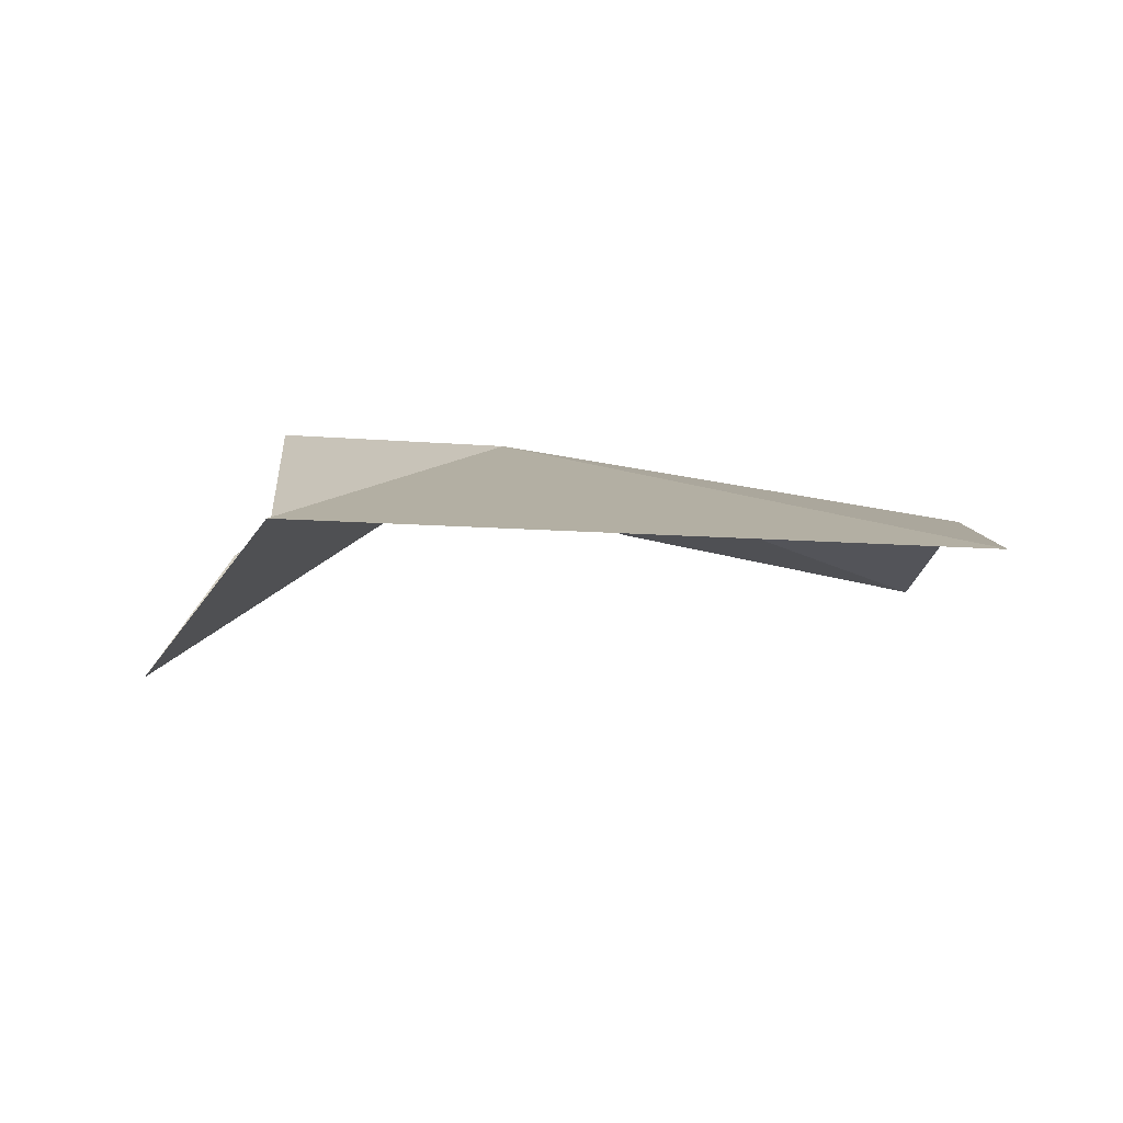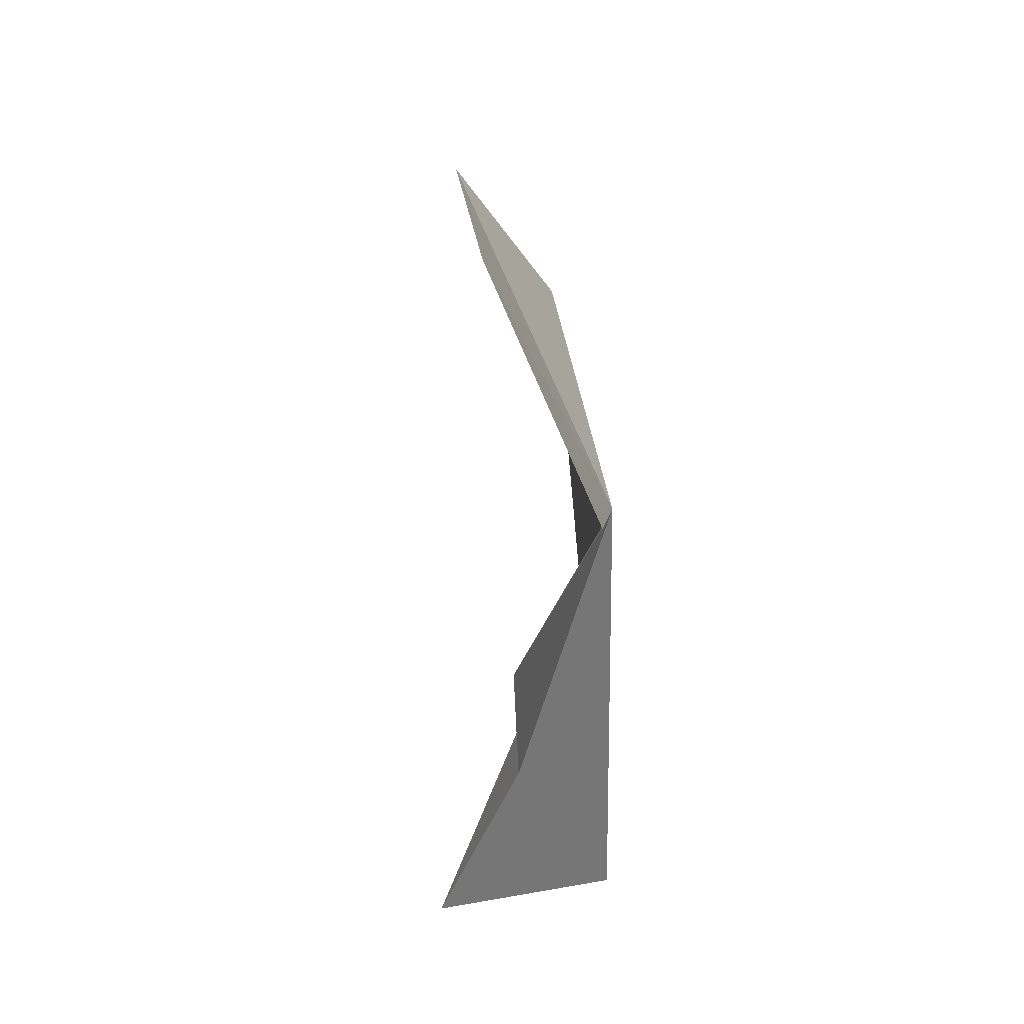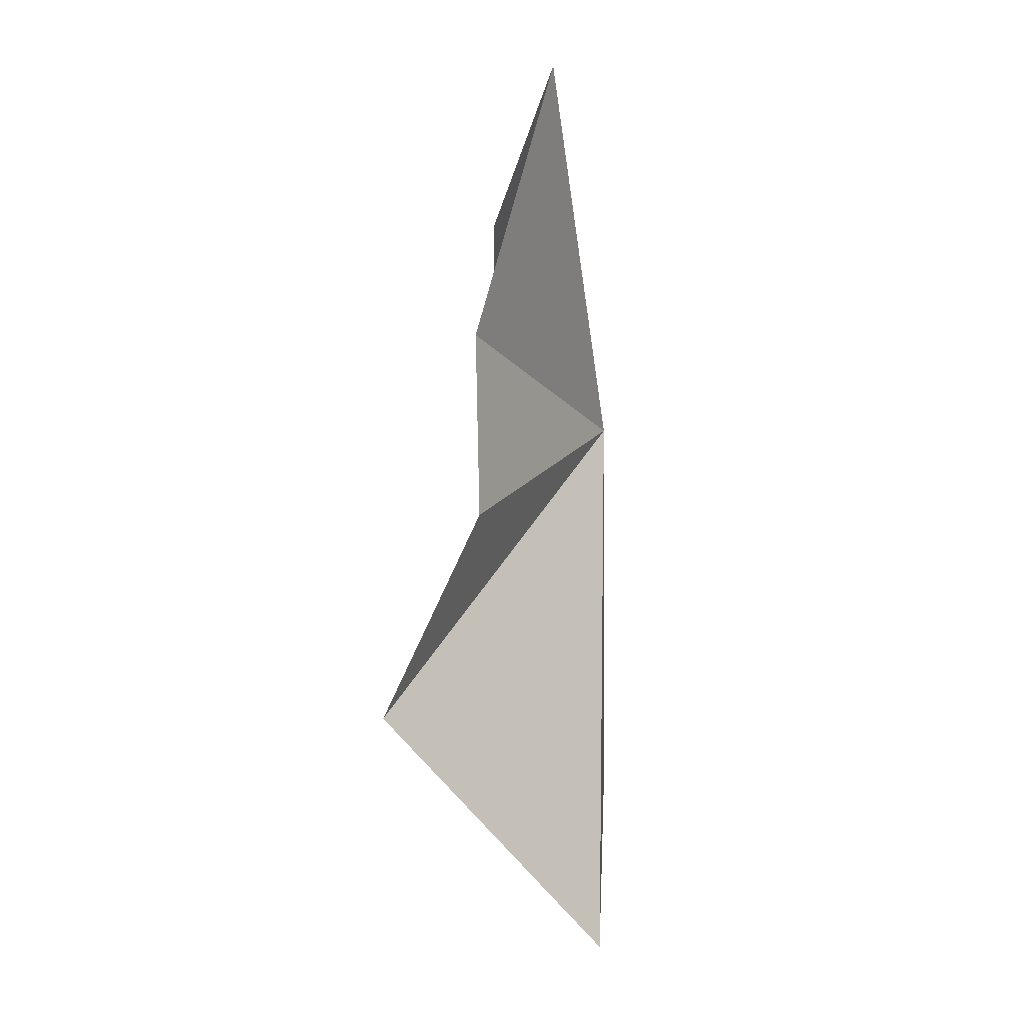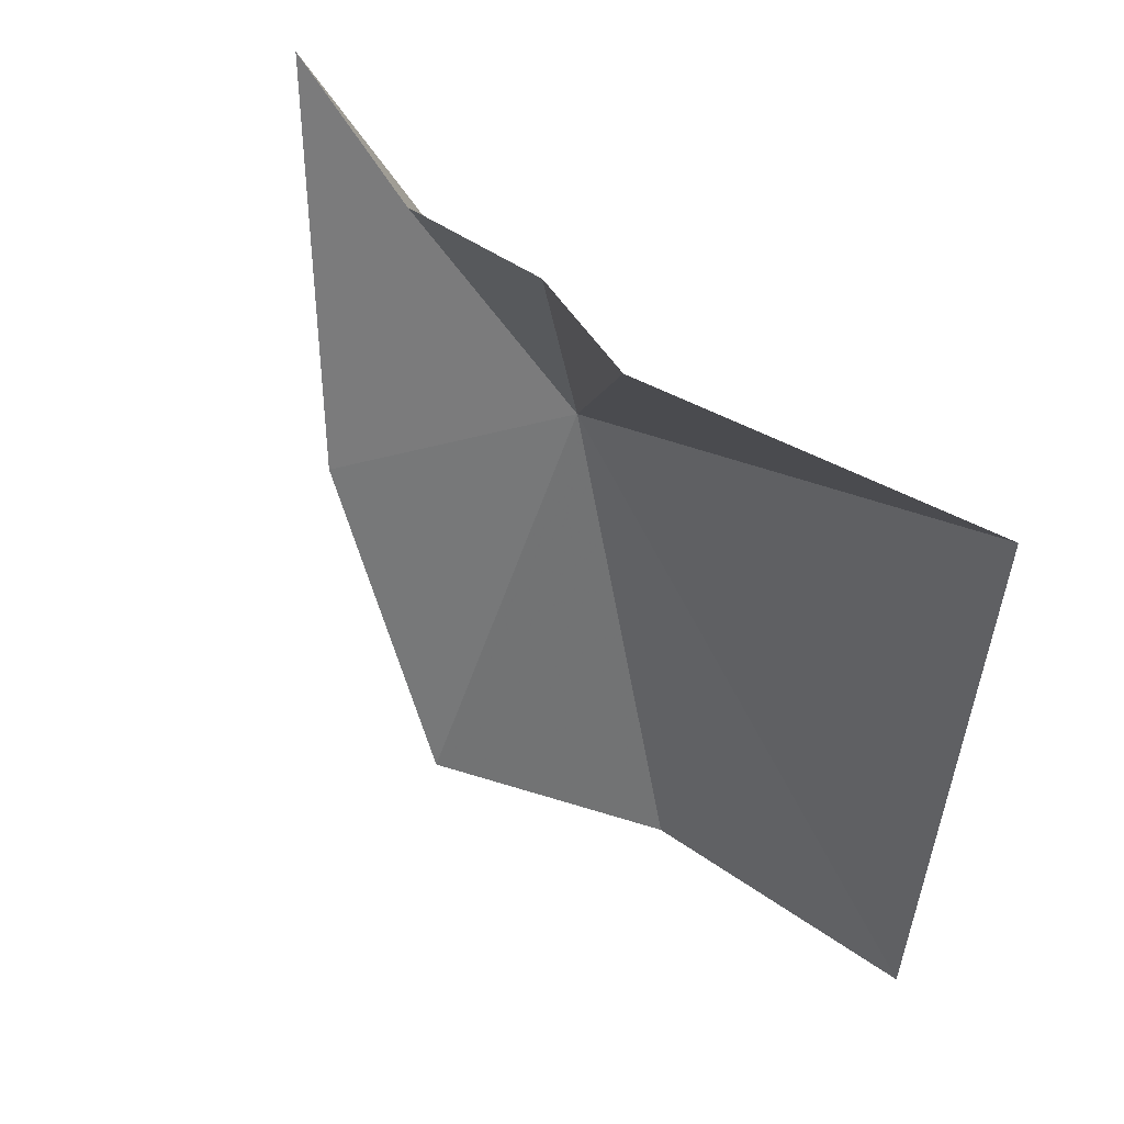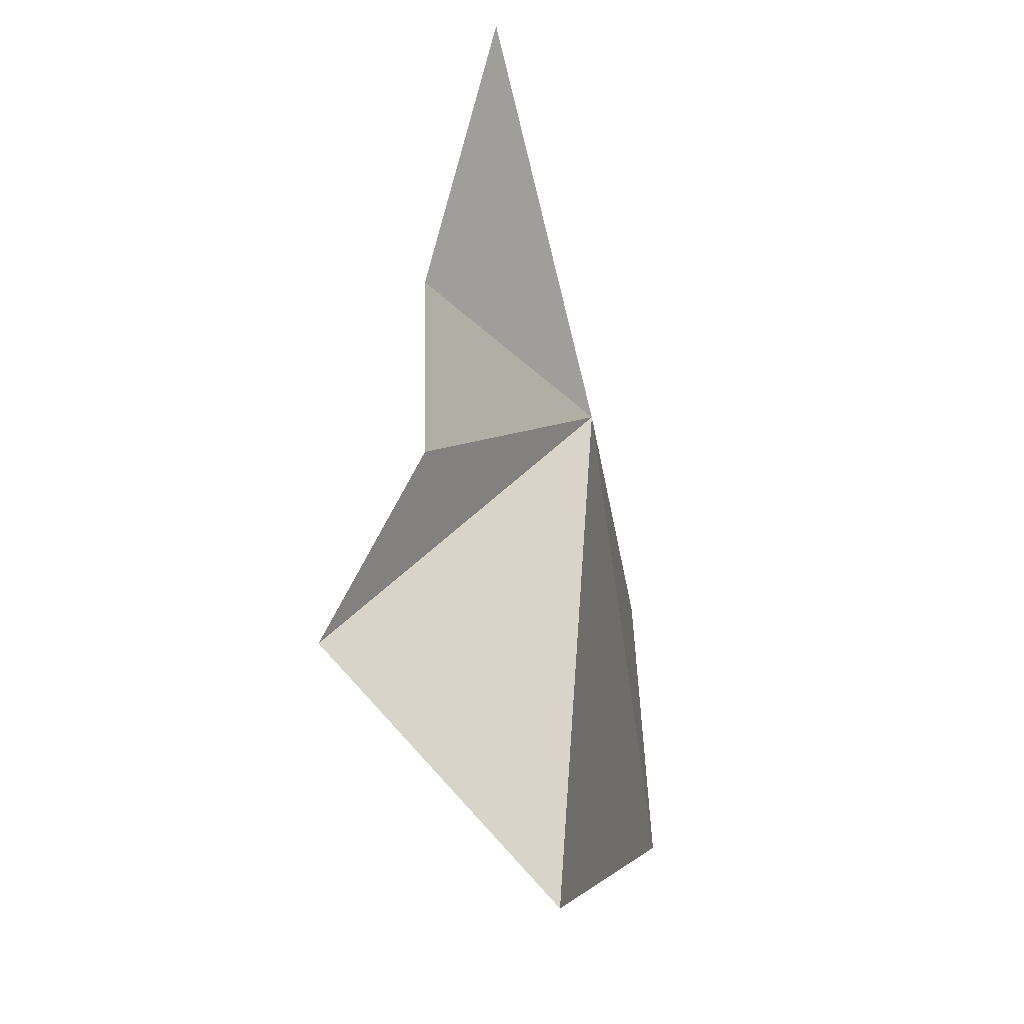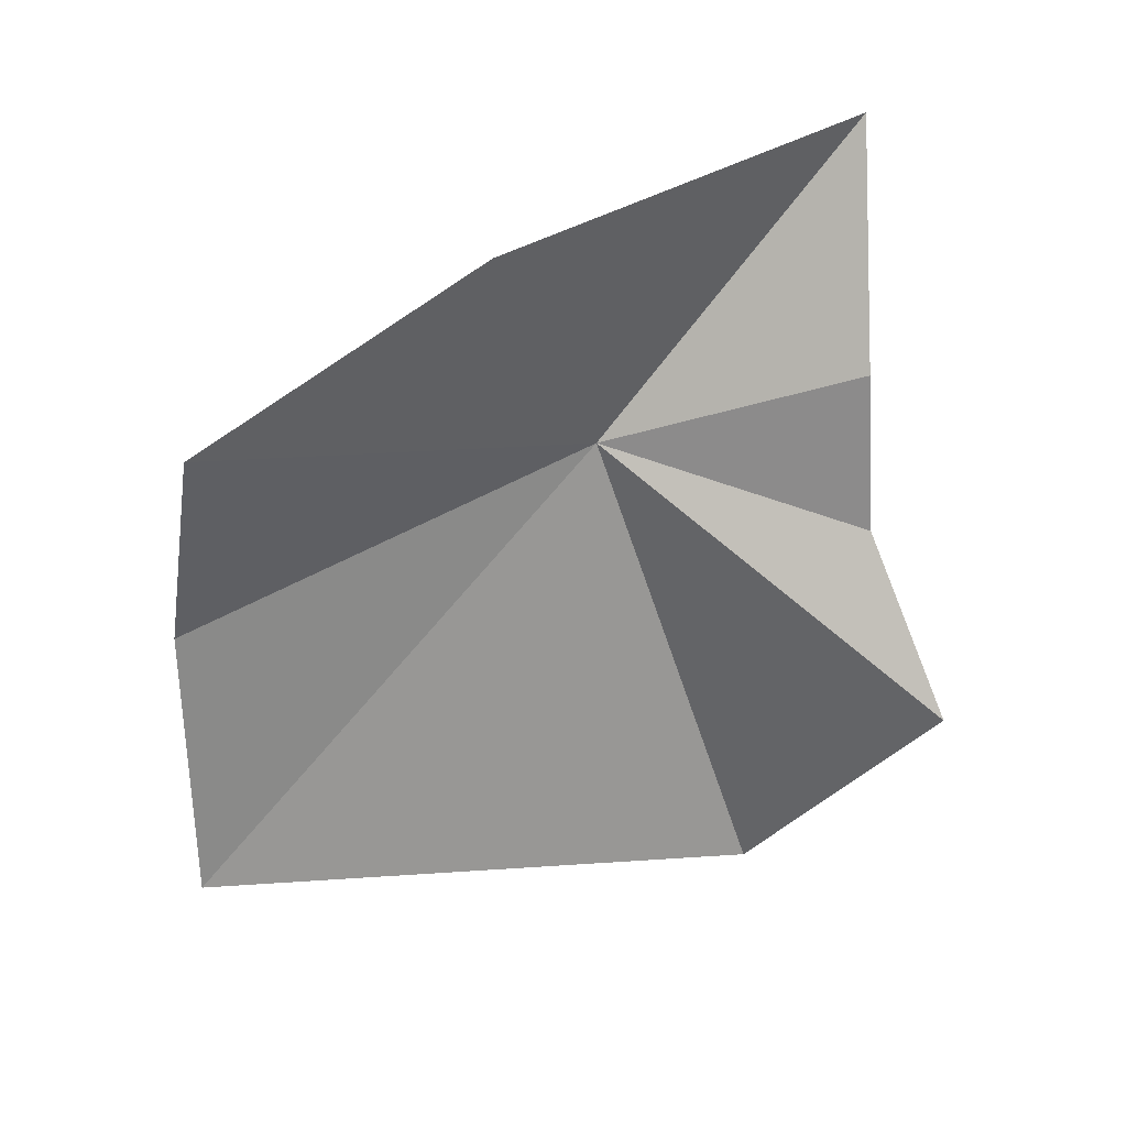
<metadata>
{"format":"obj","ext":"obj","renderer":"f3d","projection":"perspective","resolution":1024,"background":"white","views":[{"elev":-79.6,"azim":85.7,"up":"+Y"},{"elev":53.8,"azim":-4.5,"up":"+Y"},{"elev":1.1,"azim":2.0,"up":"+Y"},{"elev":42.5,"azim":-42.6,"up":"+Z"},{"elev":-9.7,"azim":11.2,"up":"+Y"},{"elev":21.7,"azim":-107.9,"up":"+Y"}]}
</metadata>
<code>
v 130.9 106.2 10.39
v 130.5 103.8 3.405
v 130.9 99.19 3.62
v 130.8 98.26 13.15
v 128.9 109.9 8.137
v 128.8 107.3 3.491
v 129 104.9 14.42
v 128.9 107.5 14.24
v 130.1 111.4 14.49
v 127.7 102 15.25
f 1 3 2
f 1 4 3
f 1 6 5
f 1 2 6
f 1 8 7
f 1 5 9
f 1 10 4
f 1 7 10
f 1 9 8

</code>
